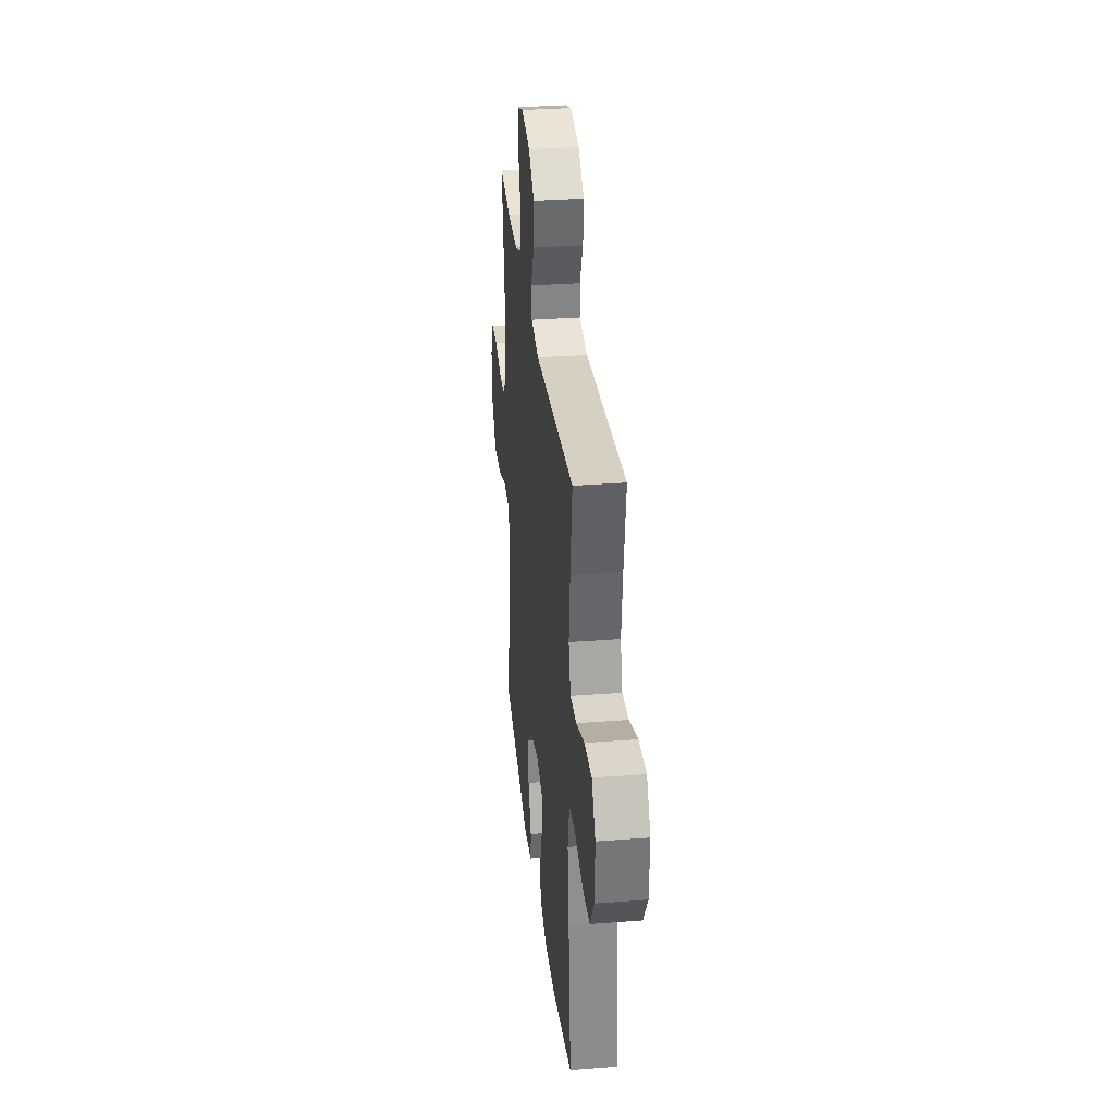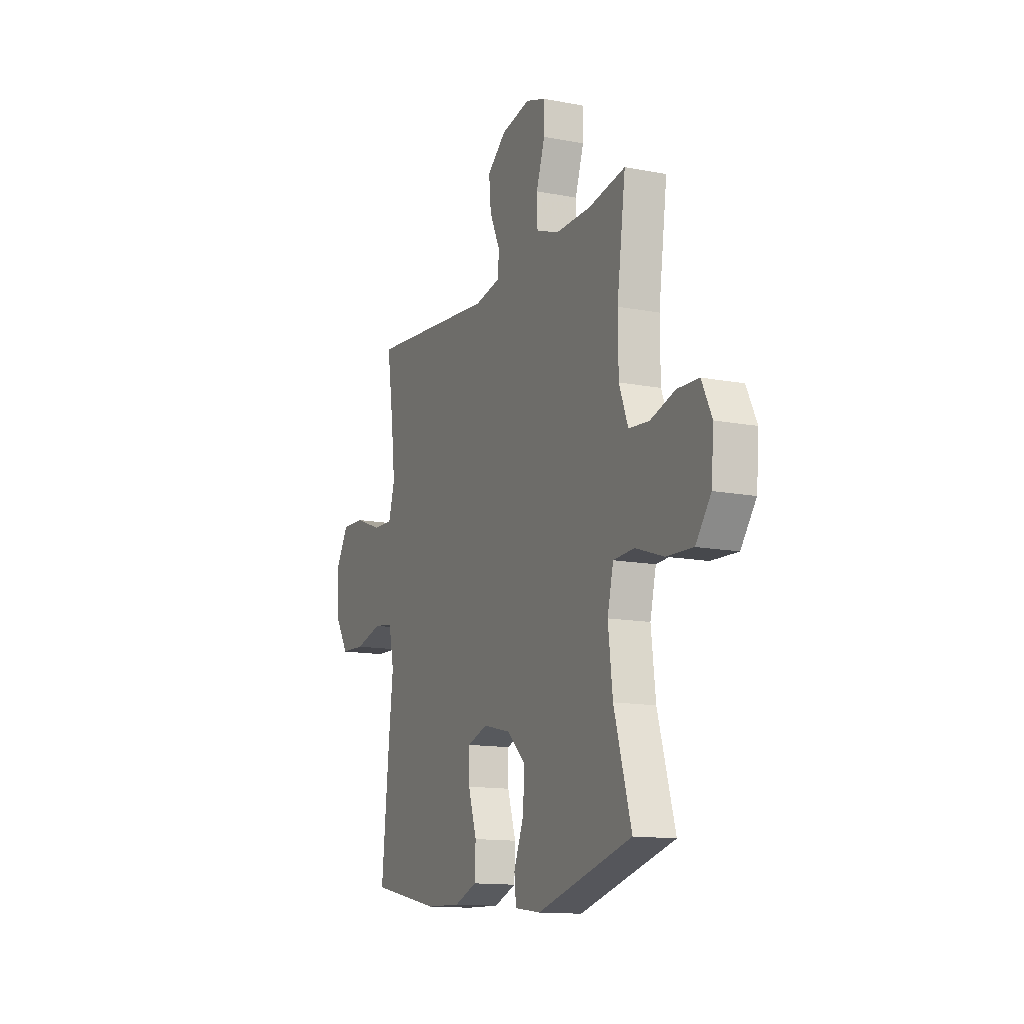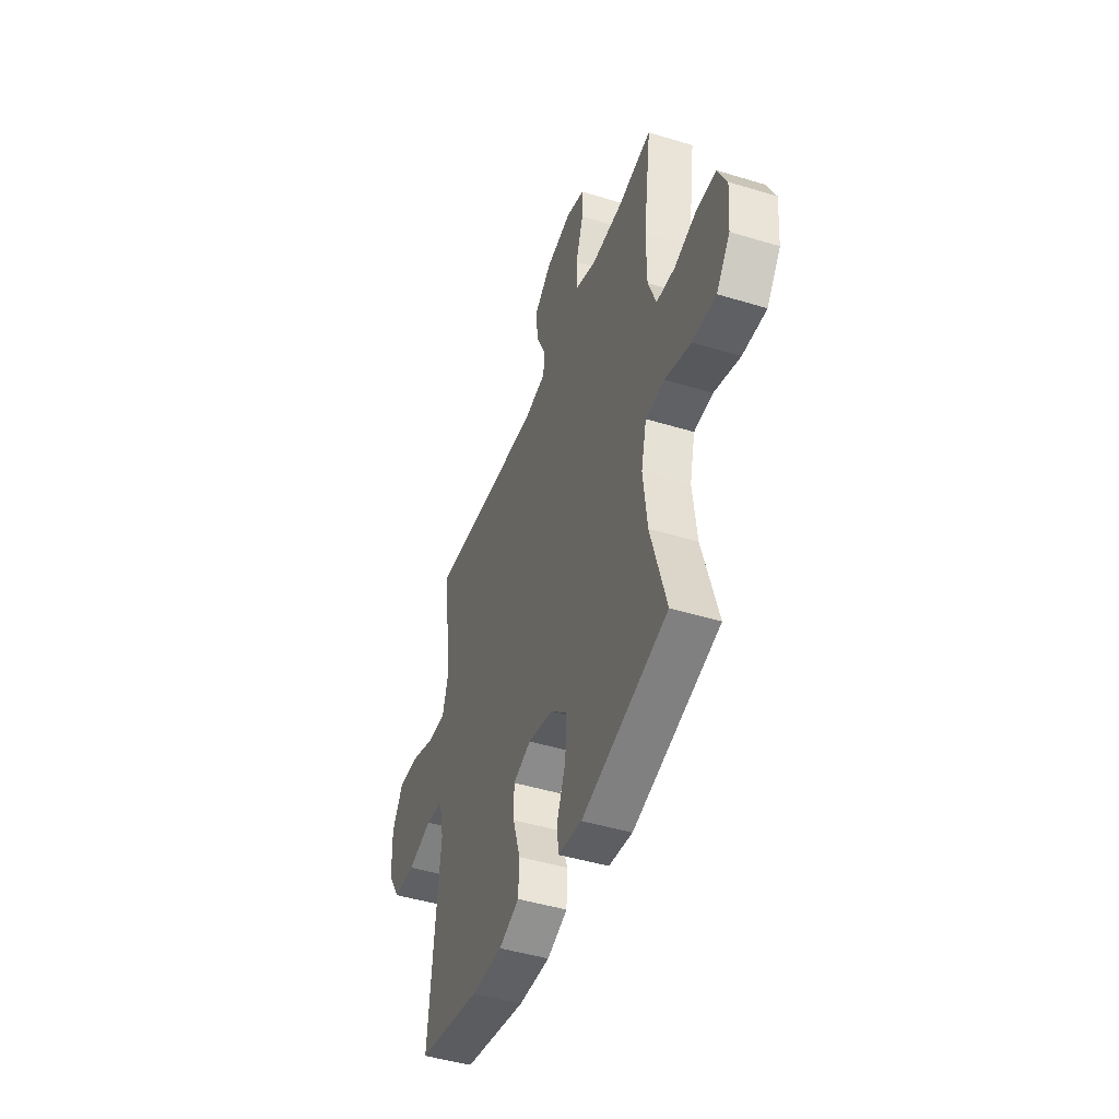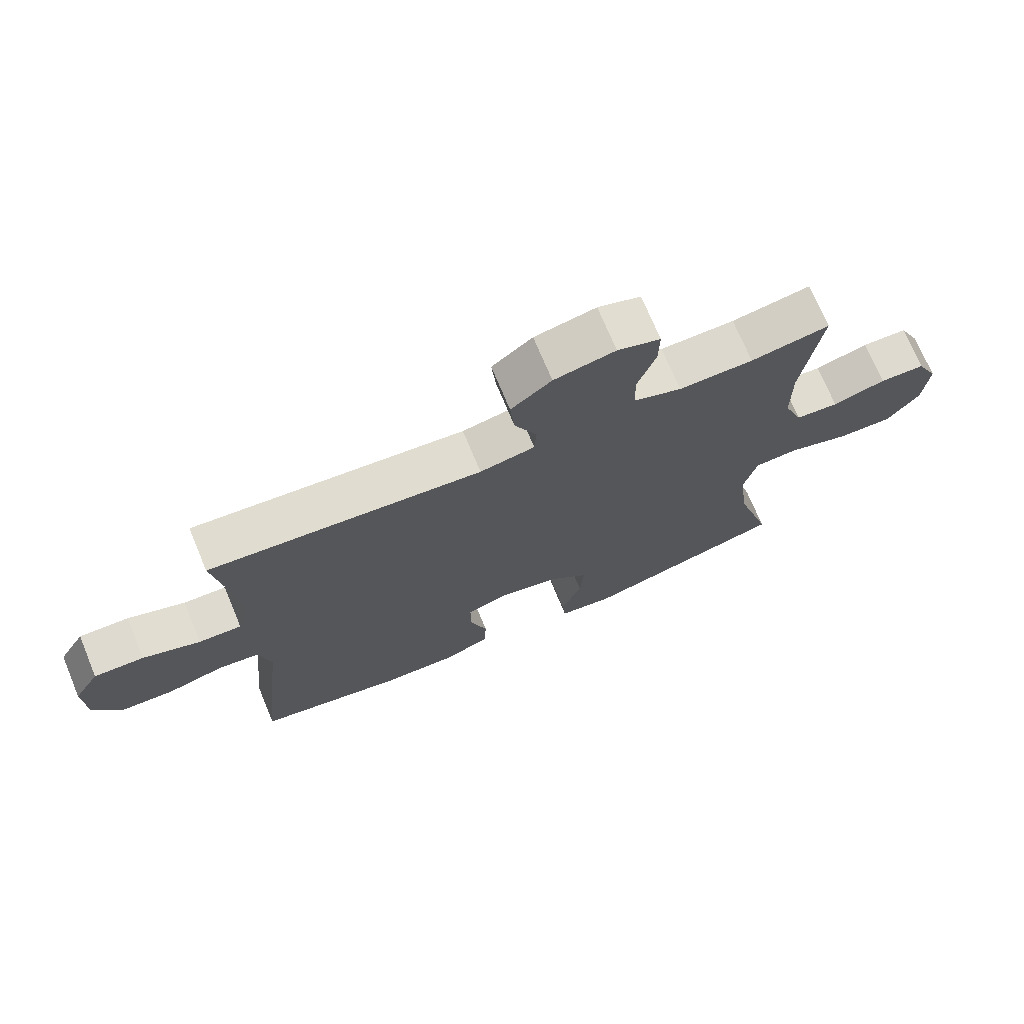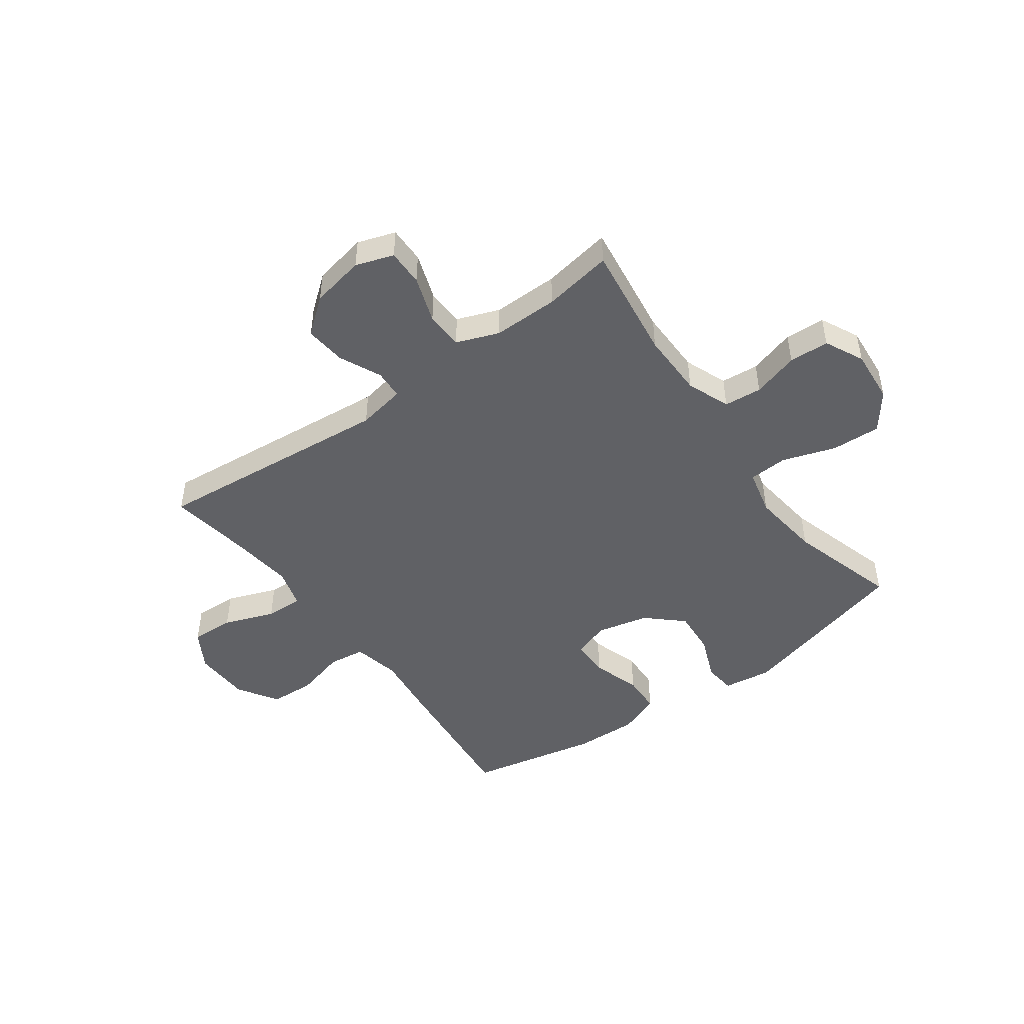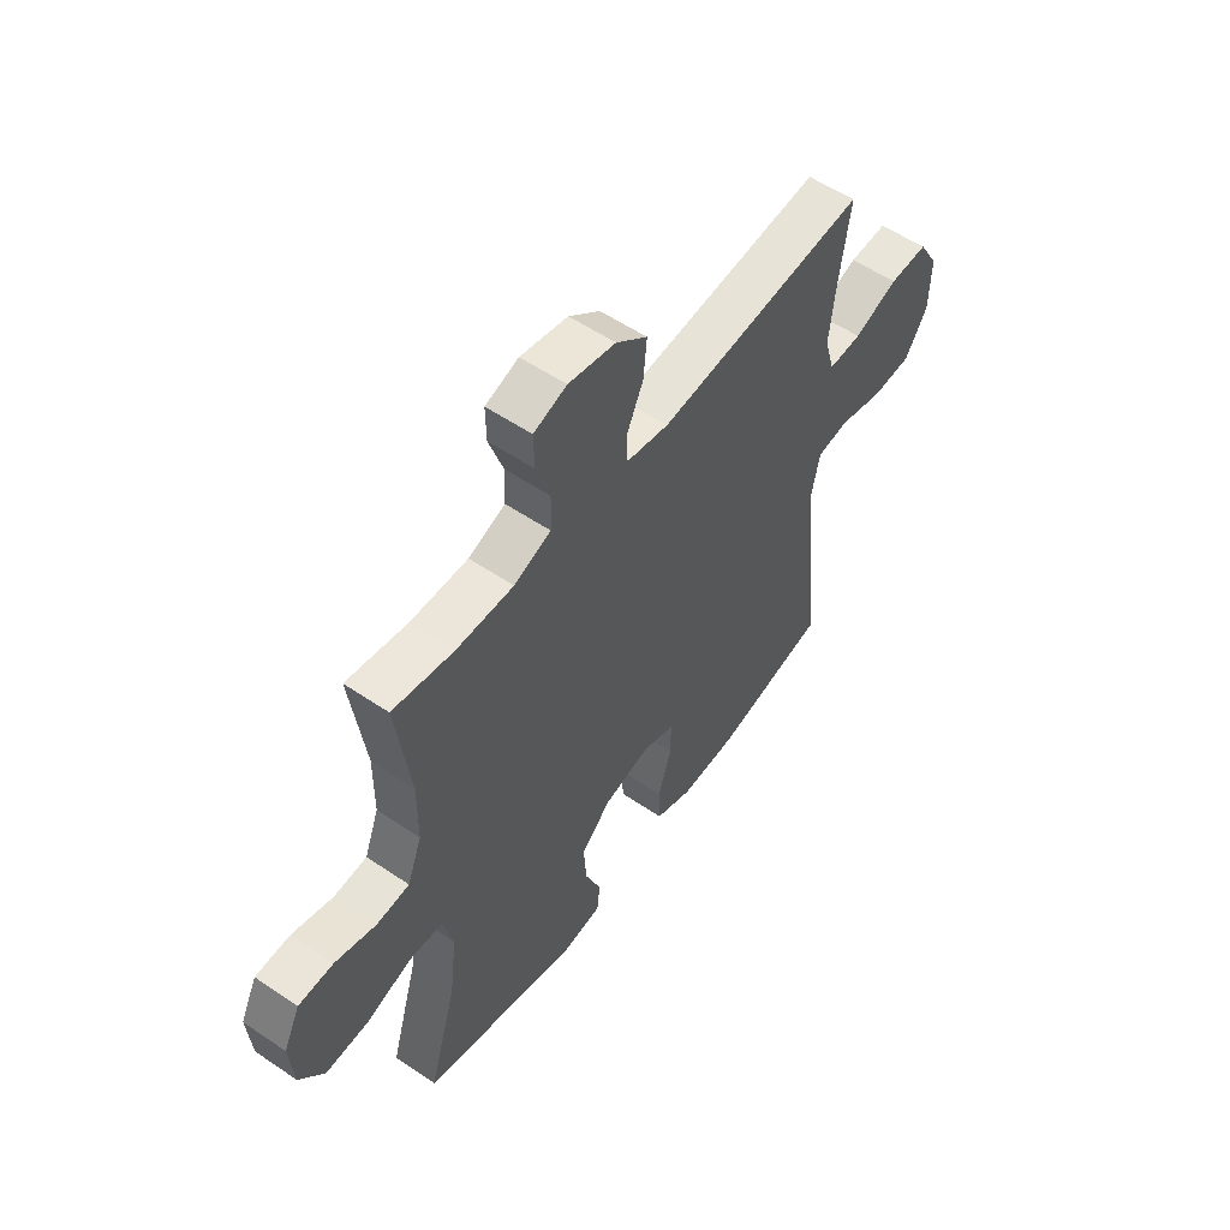
<metadata>
{"format":"obj","ext":"obj","renderer":"f3d","projection":"perspective","resolution":1024,"background":"white","views":[{"elev":32.0,"azim":-96.2,"up":"+Z"},{"elev":-13.4,"azim":66.4,"up":"+Z"},{"elev":-45.6,"azim":70.6,"up":"+Z"},{"elev":72.3,"azim":-22.6,"up":"+Z"},{"elev":-47.3,"azim":36.0,"up":"+Y"},{"elev":55.3,"azim":125.6,"up":"+Z"}]}
</metadata>
<code>
v 0.5 0.07 0.5
v 0.471 0.07 0.289
v 0.472 0.07 0.171
v 0.502 0.07 0.093
v 0.57 0.07 0.087
v 0.654 0.07 0.112
v 0.726 0.07 0.109
v 0.76 0.07 0.039
v 0.752 0.07 -0.058
v 0.701 0.07 -0.125
v 0.613 0.07 -0.121
v 0.517 0.07 -0.089
v 0.447 0.07 -0.093
v 0.427 0.07 -0.176
v 0.442 0.07 -0.302
v 0.5 0.07 -0.5
v 0.181 0.07 -0.586
v 0.093 0.07 -0.574
v 0.087 0.07 -0.517
v 0.12 0.07 -0.435
v 0.126 0.07 -0.353
v 0.063 0.07 -0.295
v -0.031 0.07 -0.273
v -0.098 0.07 -0.296
v -0.098 0.07 -0.365
v -0.07 0.07 -0.453
v -0.073 0.07 -0.524
v -0.149 0.07 -0.553
v -0.265 0.07 -0.549
v -0.5 0.07 -0.5
v -0.474 0.07 -0.242
v -0.459 0.07 -0.114
v -0.477 0.07 -0.029
v -0.543 0.07 -0.02
v -0.634 0.07 -0.044
v -0.716 0.07 -0.04
v -0.762 0.07 0.033
v -0.765 0.07 0.136
v -0.724 0.07 0.205
v -0.645 0.07 0.202
v -0.554 0.07 0.168
v -0.486 0.07 0.165
v -0.465 0.07 0.237
v -0.478 0.07 0.352
v -0.5 0.07 0.5
v -0.068 0.07 0.459
v 0.019 0.07 0.475
v 0.022 0.07 0.528
v -0.013 0.07 0.604
v -0.02 0.07 0.678
v 0.044 0.07 0.729
v 0.141 0.07 0.748
v 0.209 0.07 0.725
v 0.208 0.07 0.659
v 0.179 0.07 0.575
v 0.181 0.07 0.507
v 0.257 0.07 0.478
v 0.375 0.07 0.479
v 0.5 0 0.5
v 0.471 0 0.289
v 0.472 0 0.171
v 0.502 0 0.093
v 0.57 0 0.087
v 0.654 0 0.112
v 0.726 0 0.109
v 0.76 0 0.039
v 0.752 0 -0.058
v 0.701 0 -0.125
v 0.613 0 -0.121
v 0.517 0 -0.089
v 0.447 0 -0.093
v 0.427 0 -0.176
v 0.442 0 -0.302
v 0.5 0 -0.5
v 0.181 0 -0.586
v 0.093 0 -0.574
v 0.087 0 -0.517
v 0.12 0 -0.435
v 0.126 0 -0.353
v 0.063 0 -0.295
v -0.031 0 -0.273
v -0.098 0 -0.296
v -0.098 0 -0.365
v -0.07 0 -0.453
v -0.073 0 -0.524
v -0.149 0 -0.553
v -0.265 0 -0.549
v -0.5 0 -0.5
v -0.474 0 -0.242
v -0.459 0 -0.114
v -0.477 0 -0.029
v -0.543 0 -0.02
v -0.634 0 -0.044
v -0.716 0 -0.04
v -0.762 0 0.033
v -0.765 0 0.136
v -0.724 0 0.205
v -0.645 0 0.202
v -0.554 0 0.168
v -0.486 0 0.165
v -0.465 0 0.237
v -0.478 0 0.352
v -0.5 0 0.5
v -0.068 0 0.459
v 0.019 0 0.475
v 0.022 0 0.528
v -0.013 0 0.604
v -0.02 0 0.678
v 0.044 0 0.729
v 0.141 0 0.748
v 0.209 0 0.725
v 0.208 0 0.659
v 0.179 0 0.575
v 0.181 0 0.507
v 0.257 0 0.478
v 0.375 0 0.479
f 53 54 55
f 52 53 55
f 51 52 55
f 50 51 55
f 49 50 55
f 48 49 55
f 47 48 55 56
f 44 45 46
f 43 44 46 47
f 47 56 57
f 43 47 57
f 42 43 57
f 39 40 41
f 38 39 41
f 37 38 41
f 36 37 41
f 35 36 41
f 34 35 41
f 33 34 41 42
f 30 31 32
f 29 30 32
f 28 29 32
f 27 28 32
f 26 27 32
f 25 26 32
f 32 33 42
f 25 32 42
f 24 25 42
f 18 19 20
f 17 18 20
f 16 17 20
f 15 16 20
f 14 15 20 21
f 13 14 21 22
f 10 11 12
f 9 10 12
f 8 9 12
f 7 8 12
f 6 7 12
f 5 6 12
f 4 5 12 13
f 13 22 23
f 4 13 23
f 3 4 23
f 58 1 2
f 42 57 58
f 24 42 58
f 23 24 58
f 3 23 58
f 2 3 58
f 113 112 111
f 113 111 110
f 113 110 109
f 113 109 108
f 113 108 107
f 113 107 106
f 114 113 106 105
f 104 103 102
f 105 104 102 101
f 115 114 105
f 115 105 101
f 115 101 100
f 99 98 97
f 99 97 96
f 99 96 95
f 99 95 94
f 99 94 93
f 99 93 92
f 100 99 92 91
f 90 89 88
f 90 88 87
f 90 87 86
f 90 86 85
f 90 85 84
f 90 84 83
f 100 91 90
f 100 90 83
f 100 83 82
f 78 77 76
f 78 76 75
f 78 75 74
f 78 74 73
f 79 78 73 72
f 80 79 72 71
f 70 69 68
f 70 68 67
f 70 67 66
f 70 66 65
f 70 65 64
f 70 64 63
f 71 70 63 62
f 81 80 71
f 81 71 62
f 81 62 61
f 60 59 116
f 116 115 100
f 116 100 82
f 116 82 81
f 116 81 61
f 116 61 60
f 1 59 60 2
f 2 60 61 3
f 3 61 62 4
f 4 62 63 5
f 5 63 64 6
f 6 64 65 7
f 7 65 66 8
f 8 66 67 9
f 9 67 68 10
f 10 68 69 11
f 11 69 70 12
f 12 70 71 13
f 13 71 72 14
f 14 72 73 15
f 15 73 74 16
f 16 74 75 17
f 17 75 76 18
f 18 76 77 19
f 19 77 78 20
f 20 78 79 21
f 21 79 80 22
f 22 80 81 23
f 23 81 82 24
f 24 82 83 25
f 25 83 84 26
f 26 84 85 27
f 27 85 86 28
f 28 86 87 29
f 29 87 88 30
f 30 88 89 31
f 31 89 90 32
f 32 90 91 33
f 33 91 92 34
f 34 92 93 35
f 35 93 94 36
f 36 94 95 37
f 37 95 96 38
f 38 96 97 39
f 39 97 98 40
f 40 98 99 41
f 41 99 100 42
f 42 100 101 43
f 43 101 102 44
f 44 102 103 45
f 45 103 104 46
f 46 104 105 47
f 47 105 106 48
f 48 106 107 49
f 49 107 108 50
f 50 108 109 51
f 51 109 110 52
f 52 110 111 53
f 53 111 112 54
f 54 112 113 55
f 55 113 114 56
f 56 114 115 57
f 57 115 116 58
f 58 116 59 1

</code>
